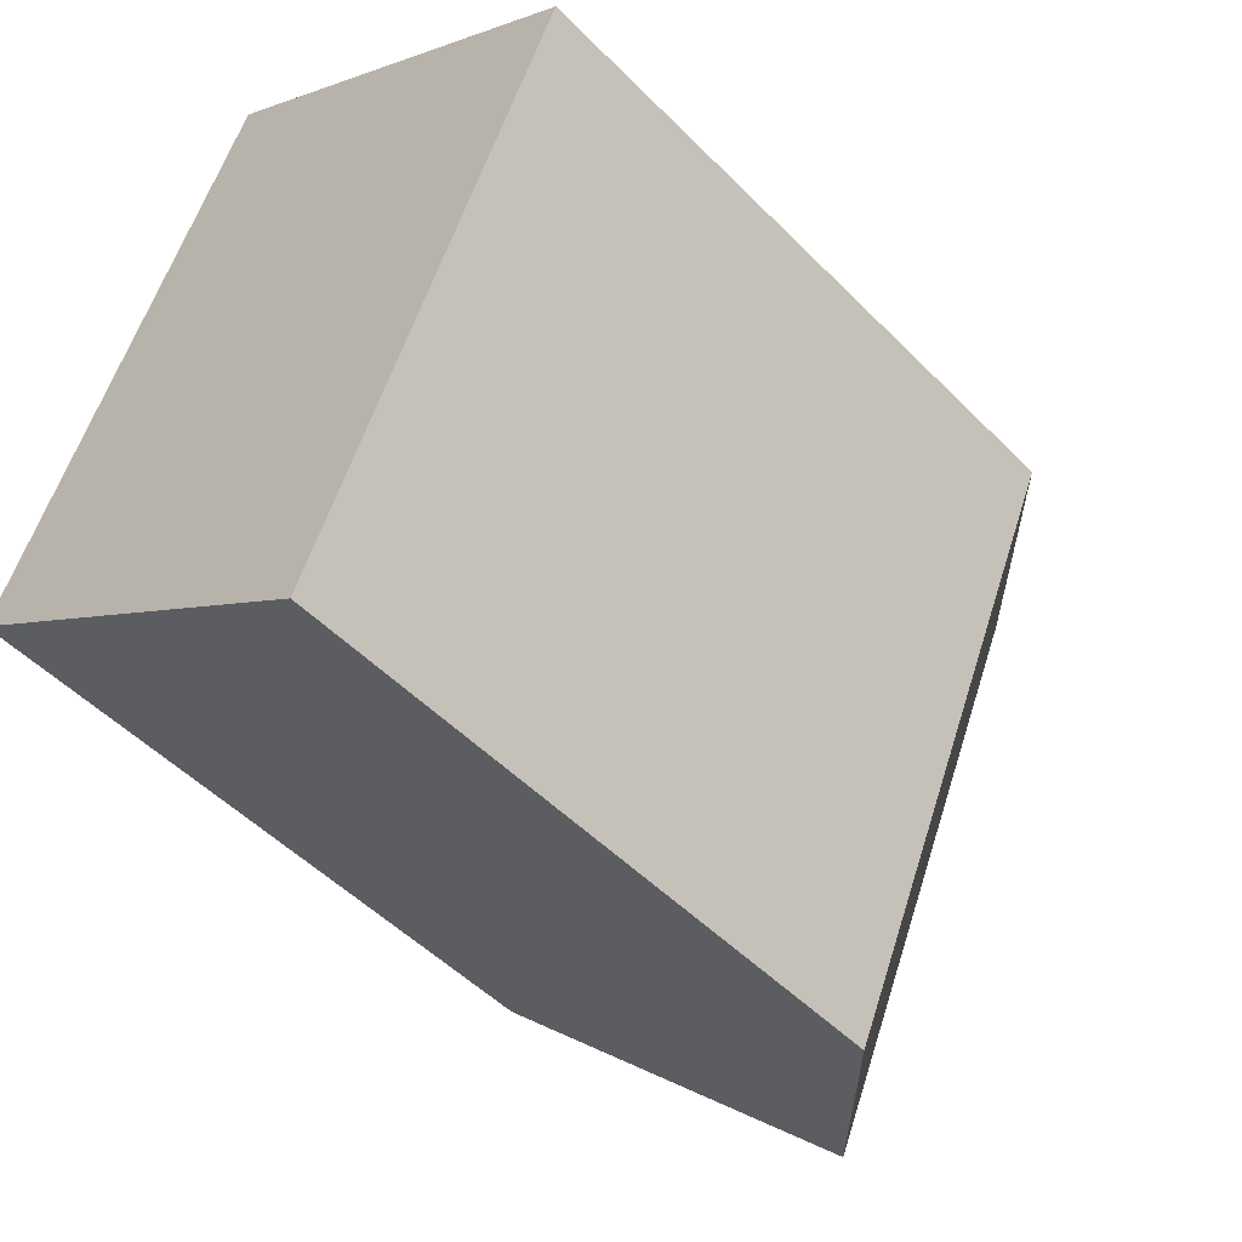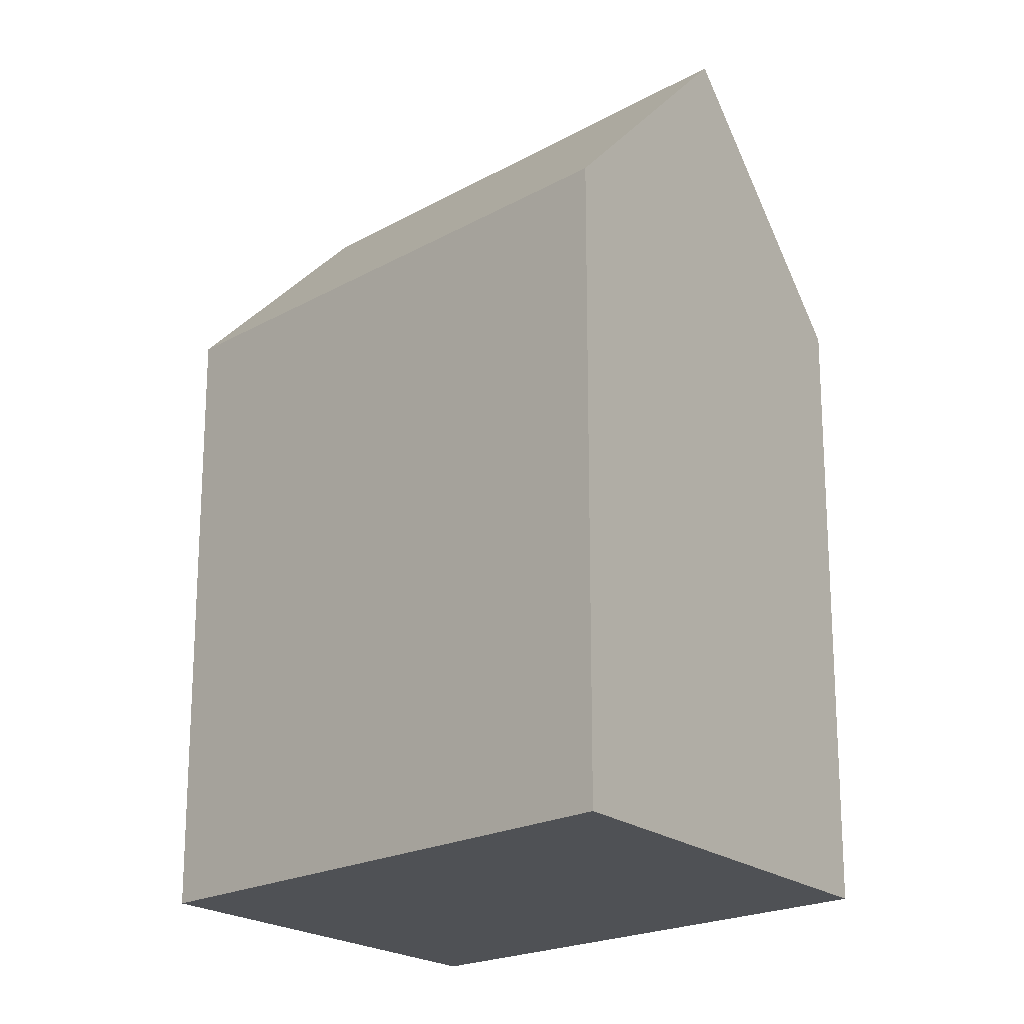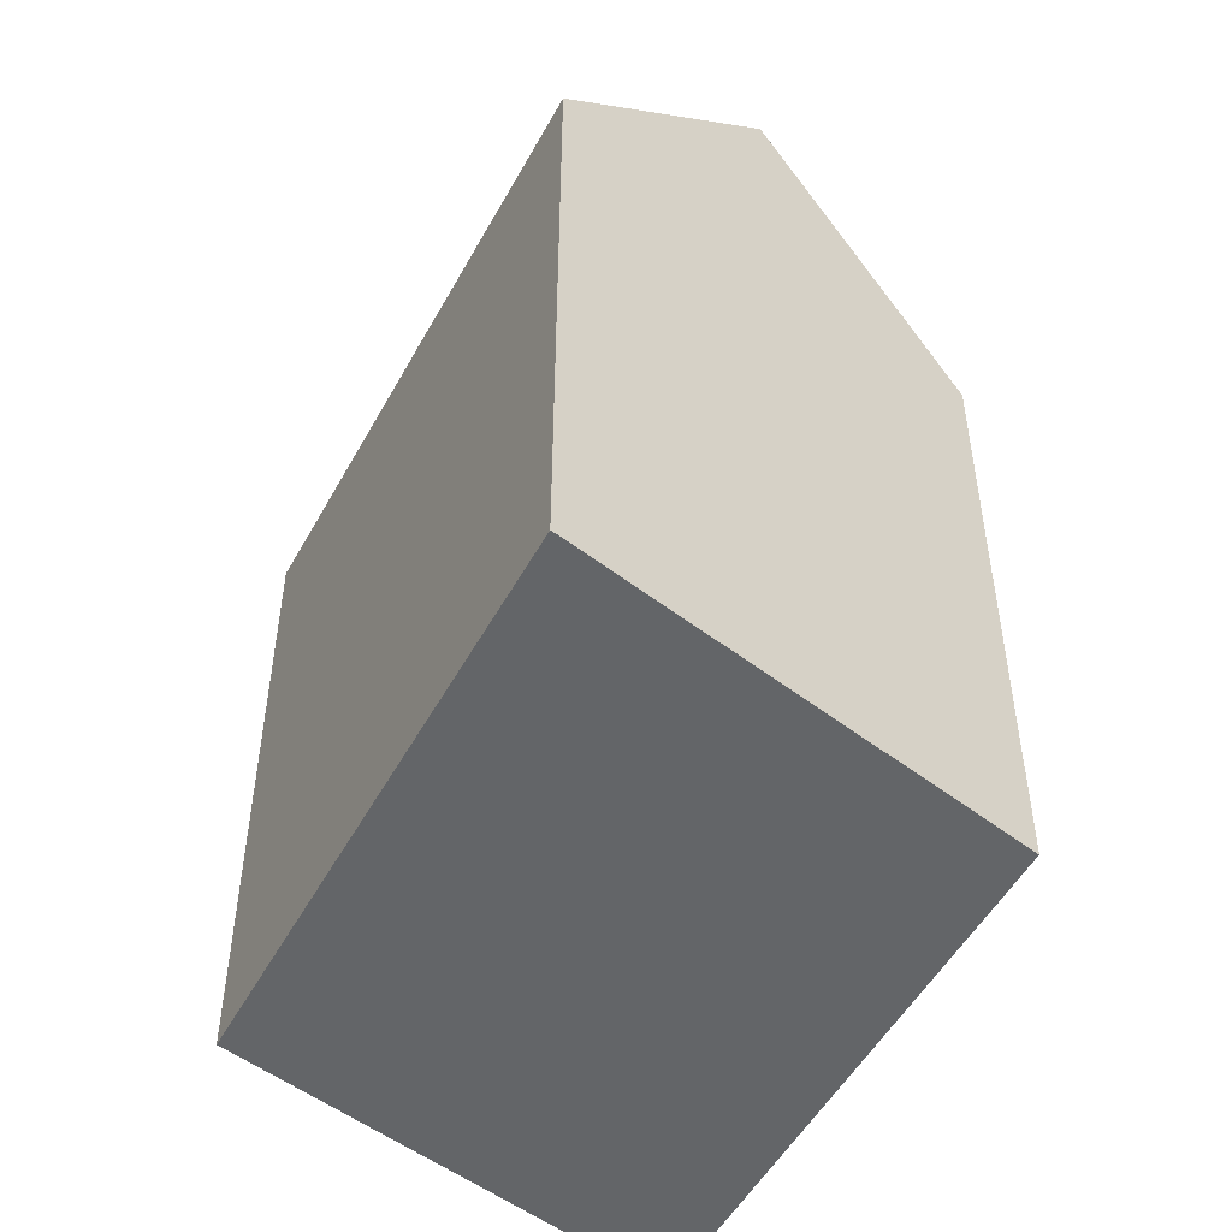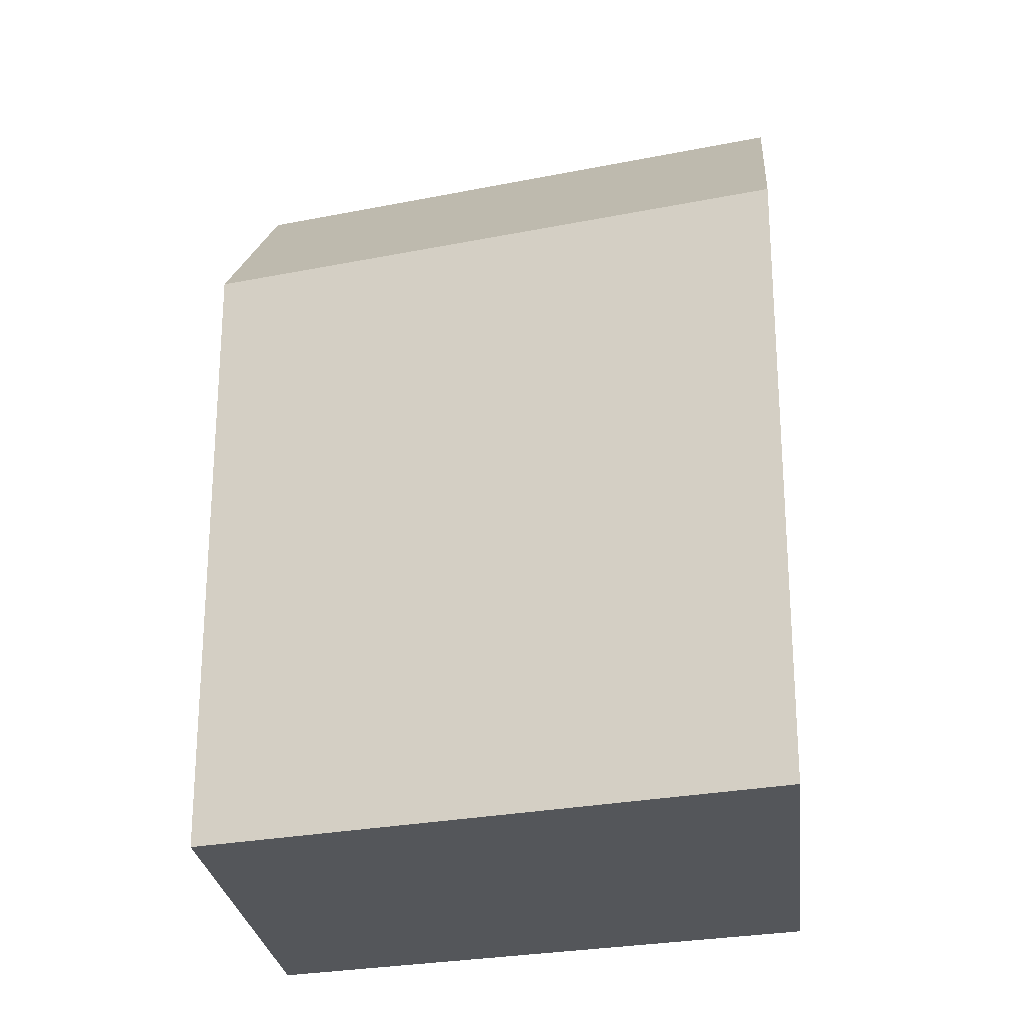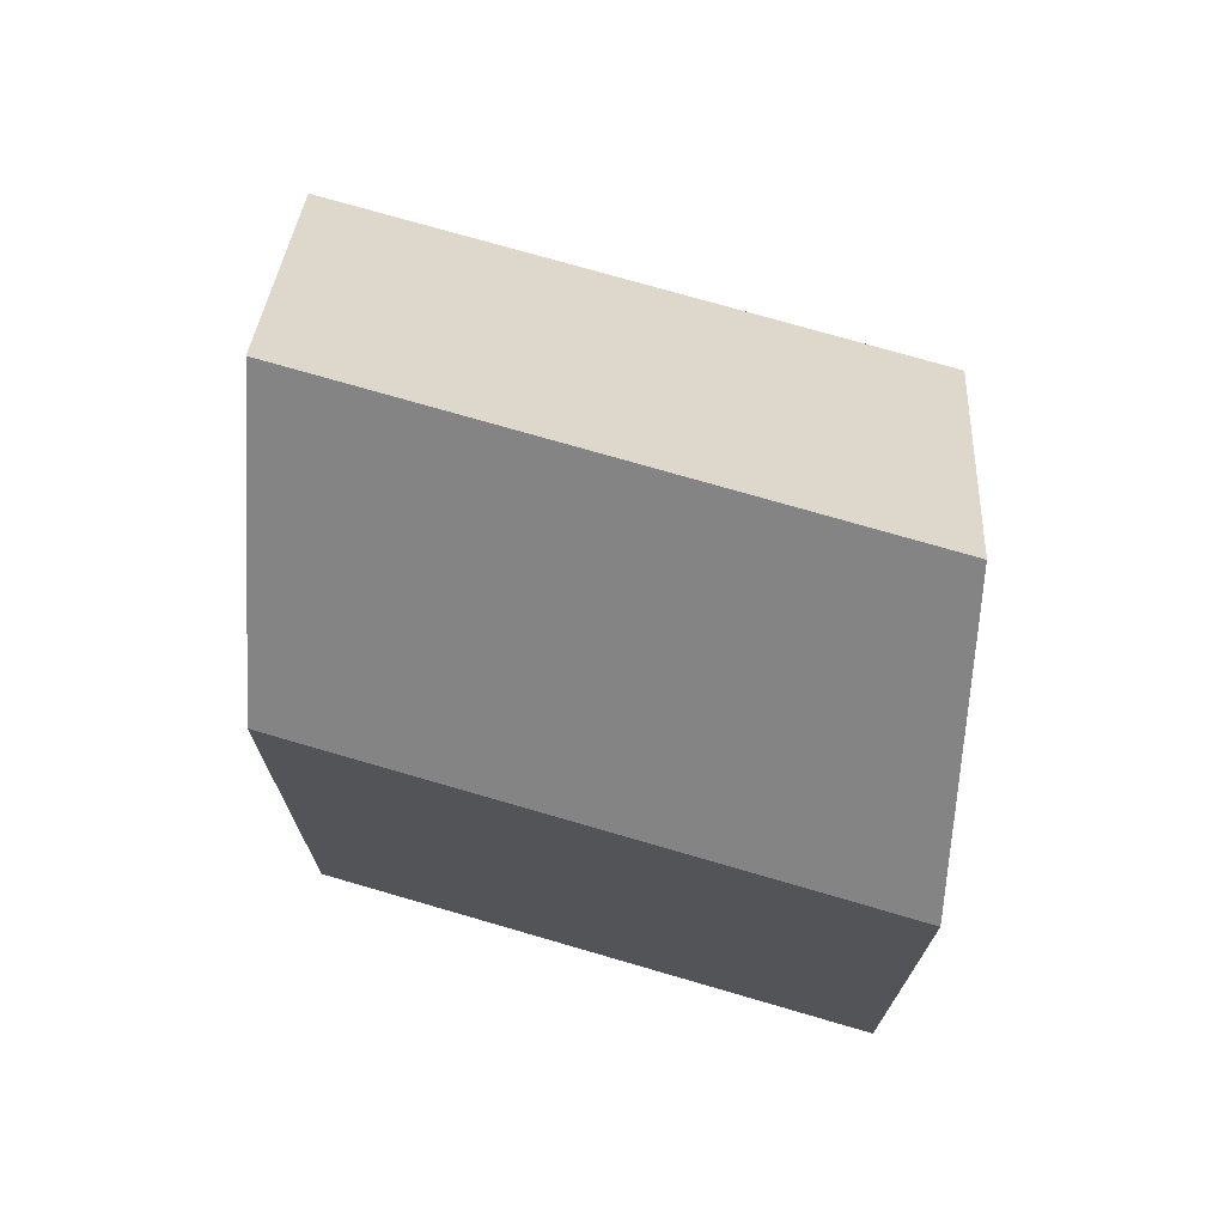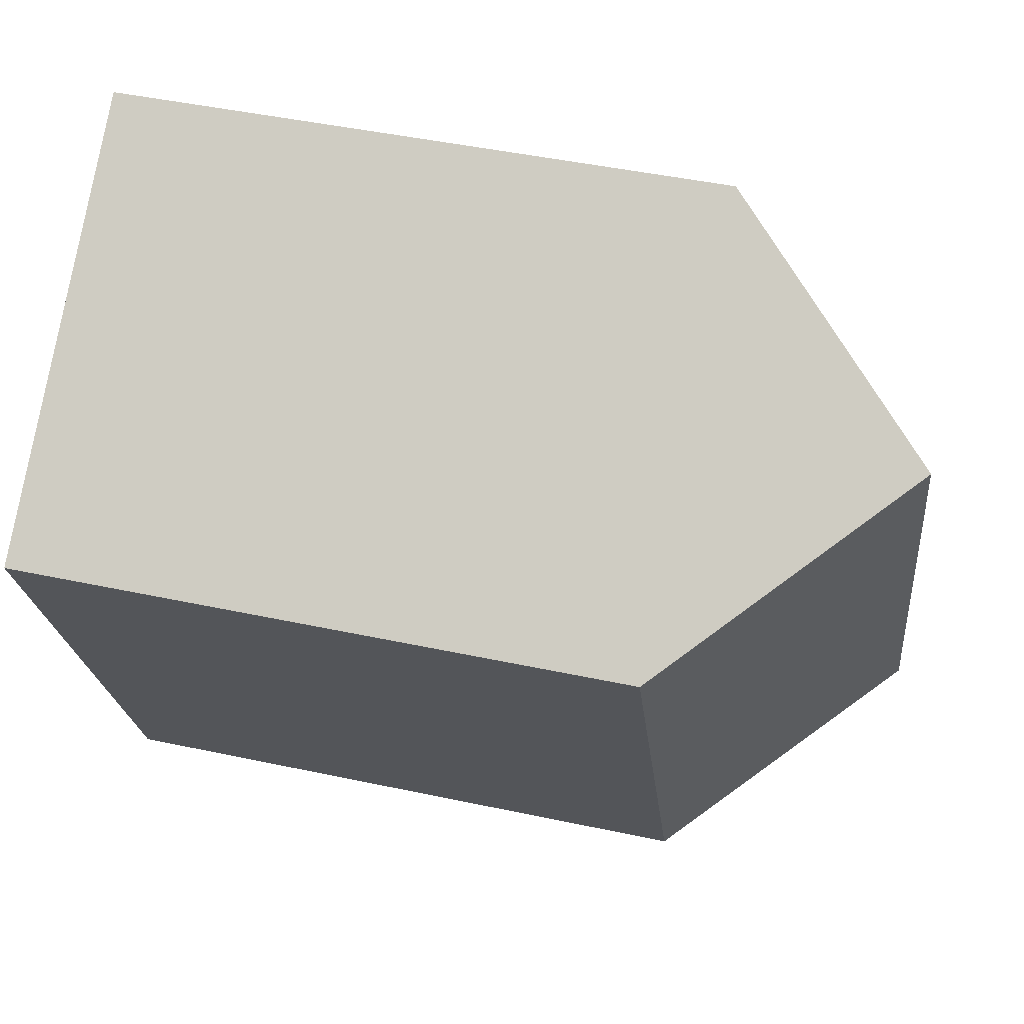
<metadata>
{"format":"obj","ext":"obj","renderer":"f3d","projection":"perspective","resolution":1024,"background":"white","views":[{"elev":-49.8,"azim":42.1,"up":"+Z"},{"elev":-20.0,"azim":159.6,"up":"+Y"},{"elev":-51.4,"azim":-4.5,"up":"+Y"},{"elev":-25.5,"azim":-48.3,"up":"+Y"},{"elev":73.7,"azim":-50.2,"up":"+Y"},{"elev":45.6,"azim":103.9,"up":"+Z"}]}
</metadata>
<code>
v  14.48 14.36 6.014
v  5.438 -7.638e-16 12.47
v  14.48 -3.683e-16 6.015
v  5.438 14.36 12.47
v  9.96 19.57 9.243
v  0 0 0
v  0.0003066 14.36 -0.0004552
v  9.044 3.955e-16 -6.458
v  9.045 14.36 -6.459
v  4.523 19.57 -3.23
g defaultobject
f 1 2 3
f 2 1 4
f 4 1 5
f 4 6 2
f 6 4 7
f 7 8 6
f 8 7 9
f 9 7 10
f 8 1 3
f 1 8 9
f 7 5 10
f 5 7 4
f 10 1 9
f 1 10 5
f 6 3 2
f 3 6 8

</code>
